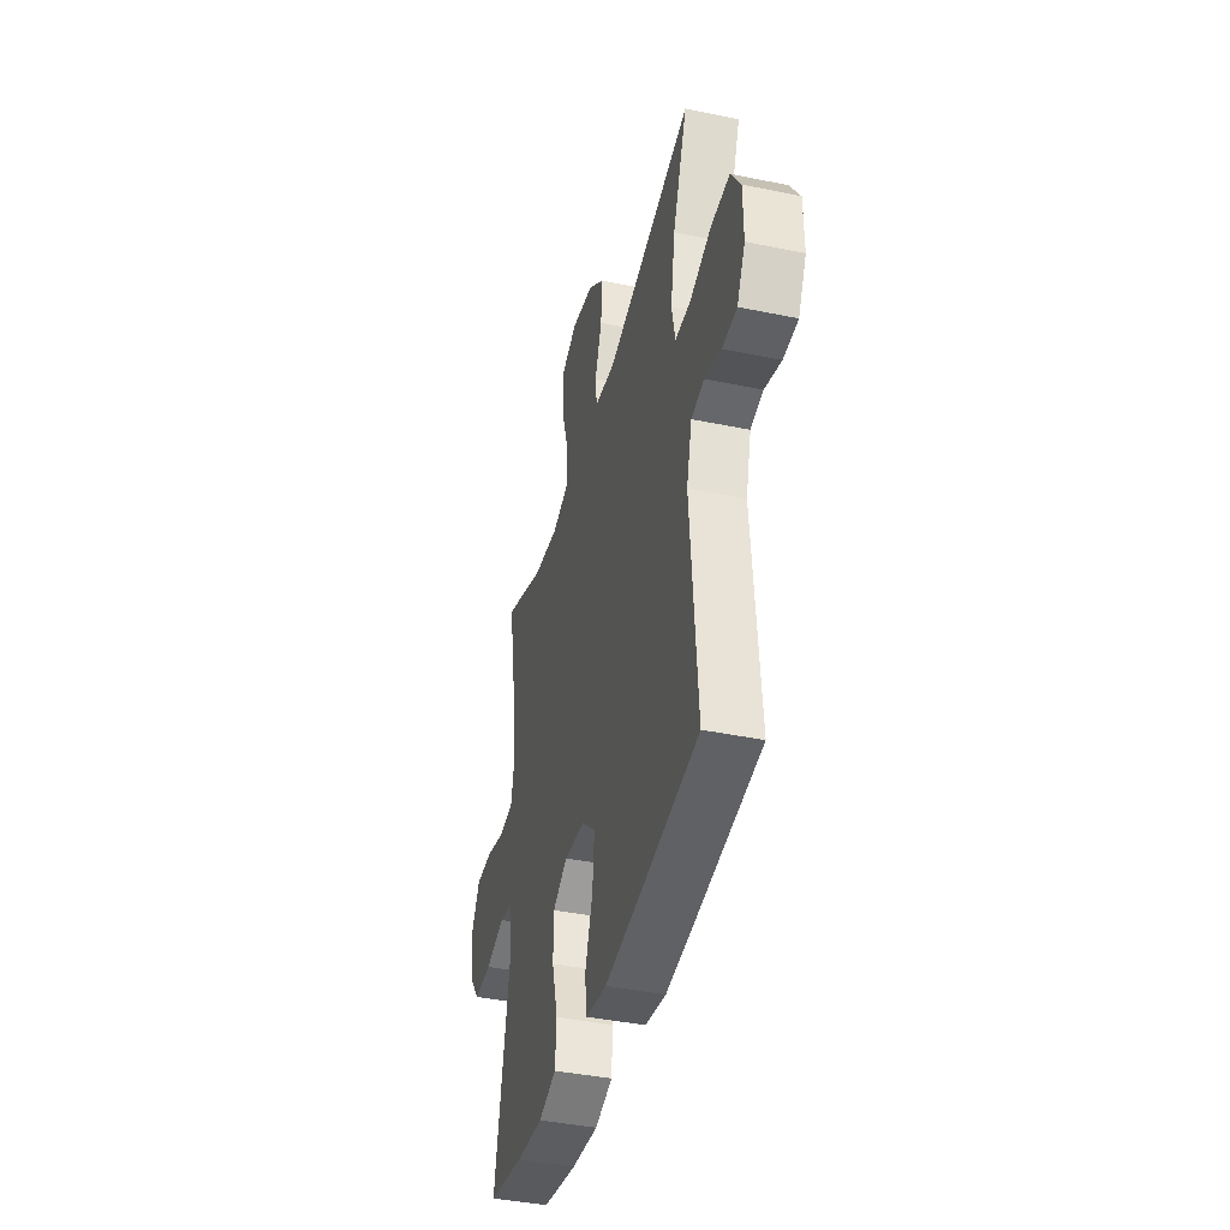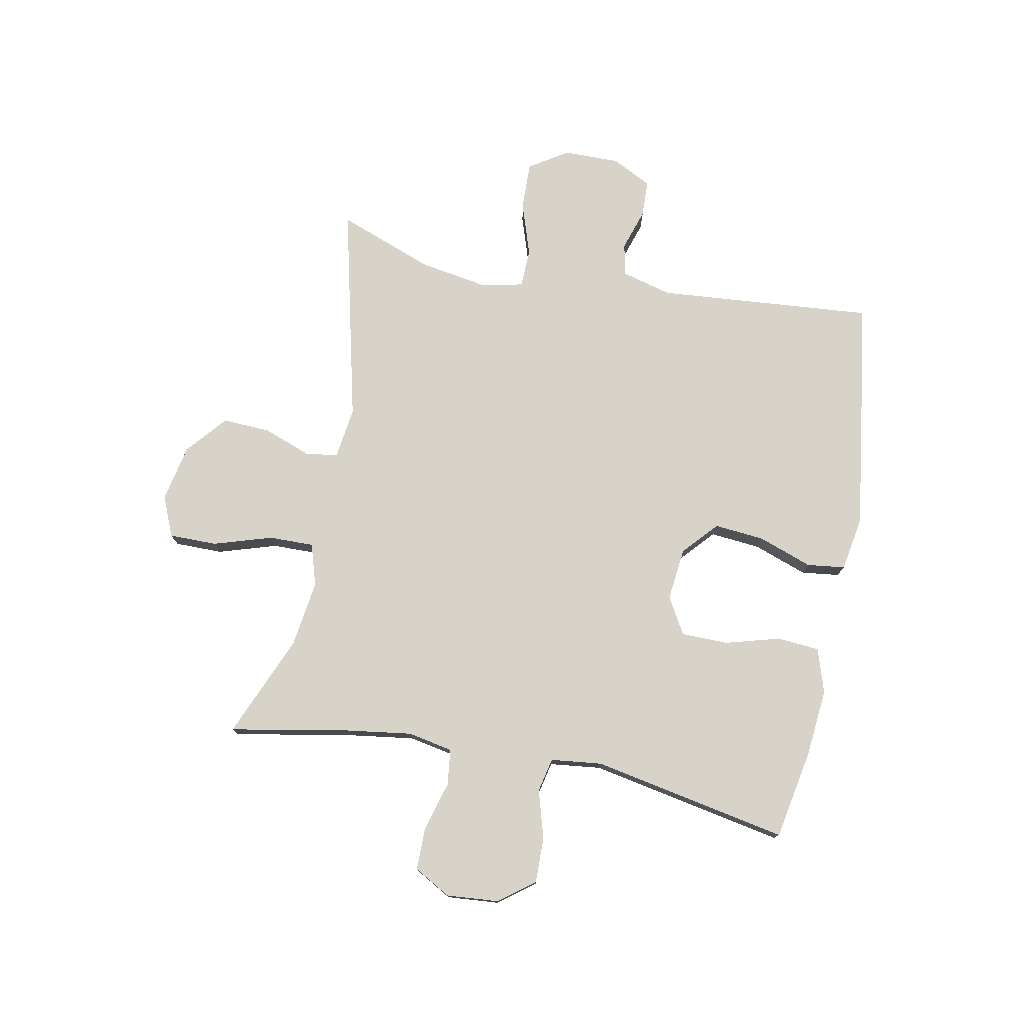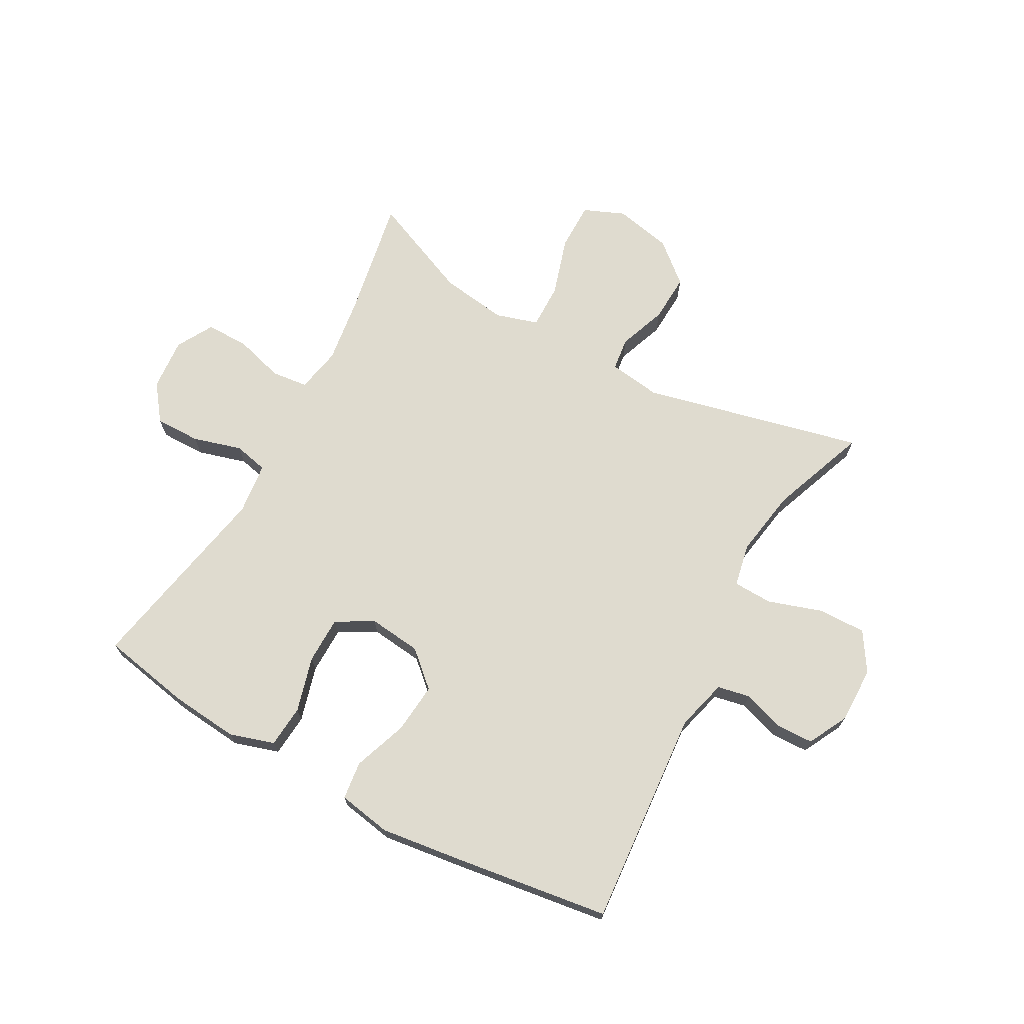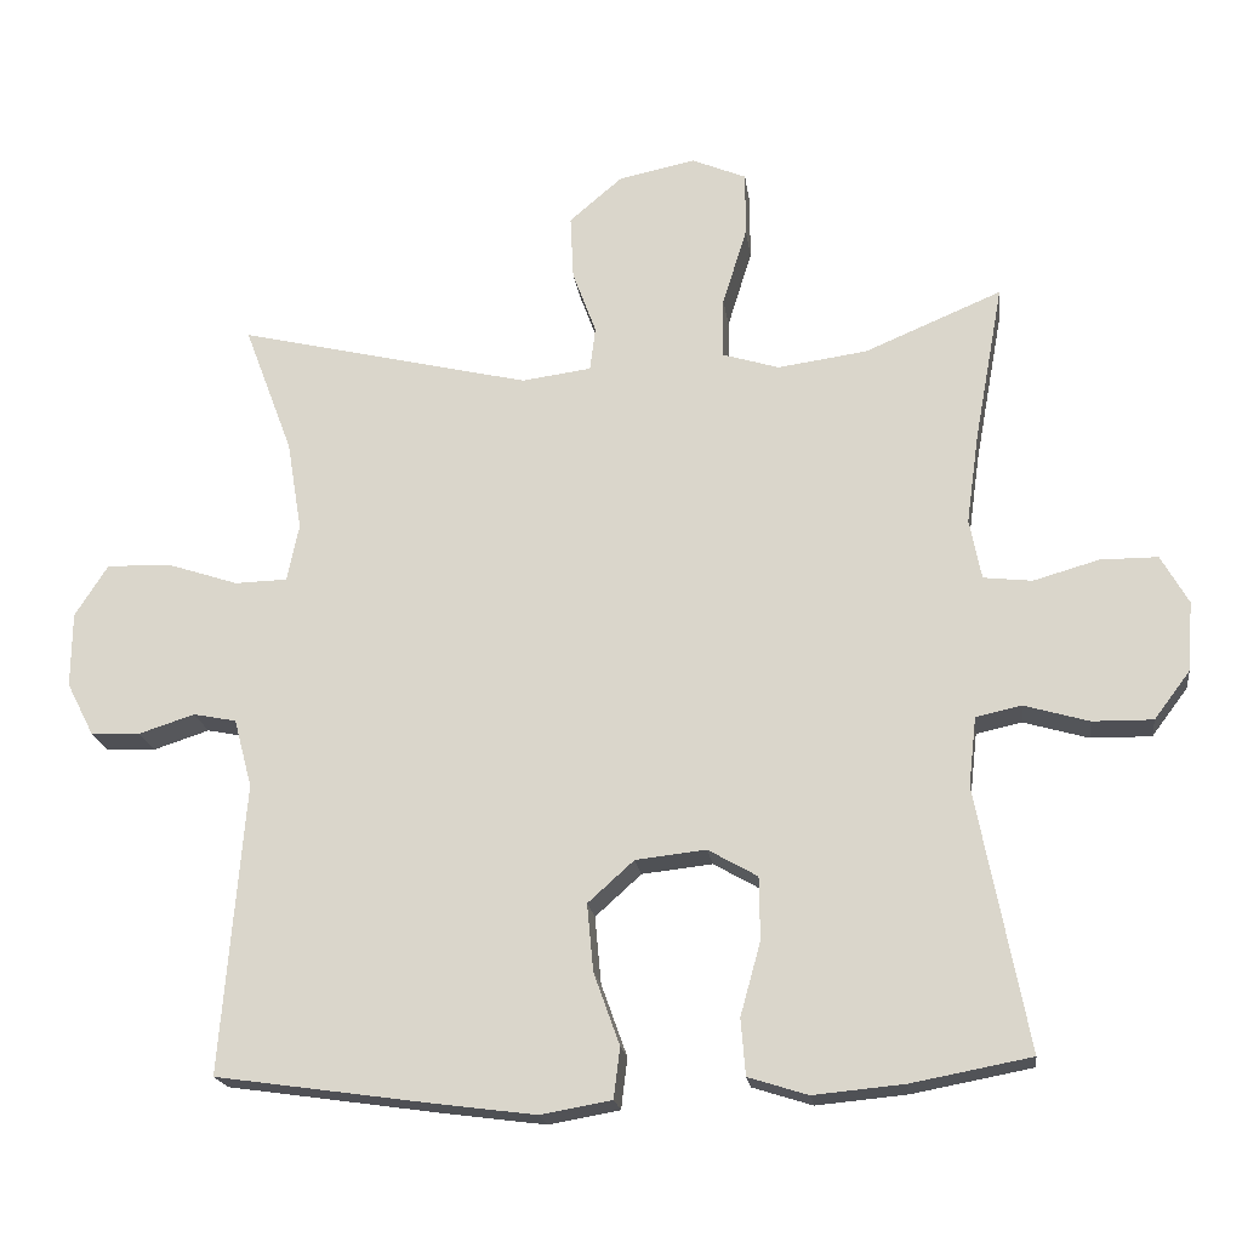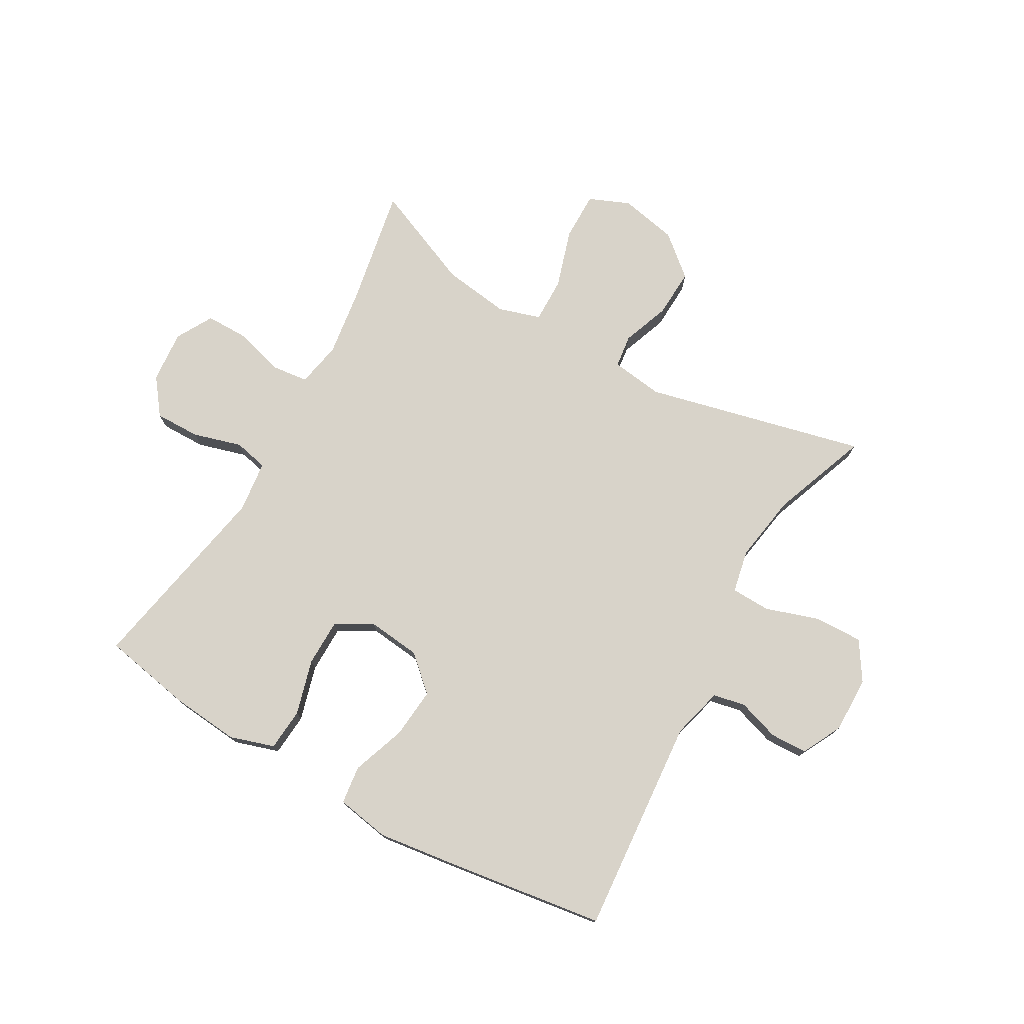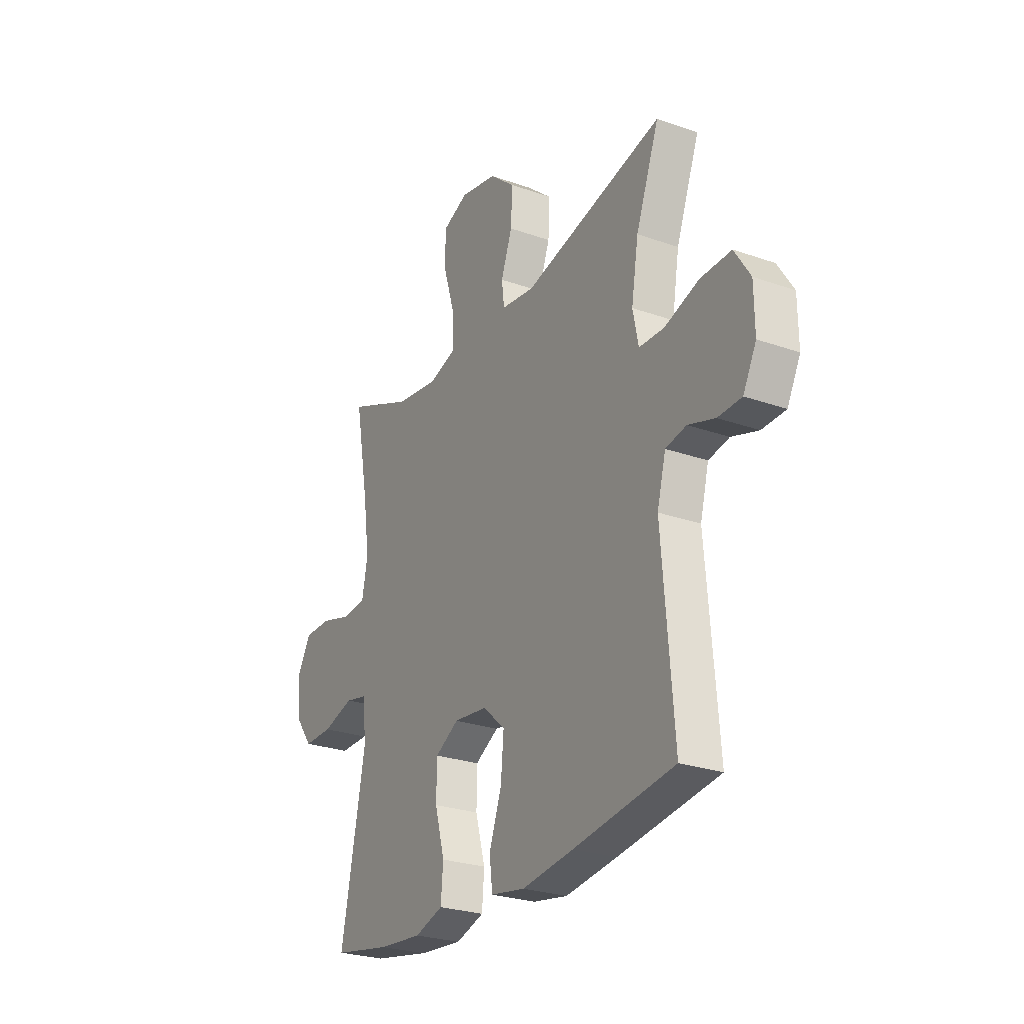
<metadata>
{"format":"obj","ext":"obj","renderer":"f3d","projection":"perspective","resolution":1024,"background":"white","views":[{"elev":-40.8,"azim":-104.2,"up":"+Z"},{"elev":76.6,"azim":100.9,"up":"+Y"},{"elev":70.4,"azim":-151.2,"up":"+Y"},{"elev":-19.5,"azim":7.5,"up":"+Z"},{"elev":76.0,"azim":-150.5,"up":"+Y"},{"elev":-26.3,"azim":-119.1,"up":"+Z"}]}
</metadata>
<code>
v 0.5 0.07 -0.5
v 0.347 0.07 -0.529
v 0.231 0.07 -0.54
v 0.155 0.07 -0.516
v 0.149 0.07 -0.444
v 0.175 0.07 -0.35
v 0.174 0.07 -0.27
v 0.111 0.07 -0.234
v 0.021 0.07 -0.244
v -0.038 0.07 -0.297
v -0.03 0.07 -0.383
v 0.003 0.07 -0.475
v -0.005 0.07 -0.54
v -0.096 0.07 -0.556
v -0.233 0.07 -0.538
v -0.5 0.07 -0.5
v -0.47 0.07 -0.13
v -0.493 0.07 -0.043
v -0.548 0.07 -0.032
v -0.619 0.07 -0.055
v -0.682 0.07 -0.053
v -0.717 0.07 0.015
v -0.716 0.07 0.111
v -0.674 0.07 0.177
v -0.592 0.07 0.175
v -0.501 0.07 0.145
v -0.434 0.07 0.147
v -0.419 0.07 0.22
v -0.438 0.07 0.335
v -0.5 0.07 0.5
v -0.126 0.07 0.411
v -0.037 0.07 0.423
v -0.03 0.07 0.479
v -0.06 0.07 0.56
v -0.064 0.07 0.642
v 0.004 0.07 0.7
v 0.102 0.07 0.72
v 0.171 0.07 0.691
v 0.171 0.07 0.609
v 0.14 0.07 0.509
v 0.139 0.07 0.432
v 0.211 0.07 0.41
v 0.325 0.07 0.426
v 0.5 0.07 0.5
v 0.463 0.07 0.298
v 0.447 0.07 0.183
v 0.462 0.07 0.106
v 0.524 0.07 0.099
v 0.608 0.07 0.123
v 0.681 0.07 0.123
v 0.716 0.07 0.061
v 0.709 0.07 -0.028
v 0.663 0.07 -0.089
v 0.586 0.07 -0.088
v 0.503 0.07 -0.064
v 0.445 0.07 -0.077
v 0.435 0.07 -0.165
v 0.5 0 -0.5
v 0.347 0 -0.529
v 0.231 0 -0.54
v 0.155 0 -0.516
v 0.149 0 -0.444
v 0.175 0 -0.35
v 0.174 0 -0.27
v 0.111 0 -0.234
v 0.021 0 -0.244
v -0.038 0 -0.297
v -0.03 0 -0.383
v 0.003 0 -0.475
v -0.005 0 -0.54
v -0.096 0 -0.556
v -0.233 0 -0.538
v -0.5 0 -0.5
v -0.47 0 -0.13
v -0.493 0 -0.043
v -0.548 0 -0.032
v -0.619 0 -0.055
v -0.682 0 -0.053
v -0.717 0 0.015
v -0.716 0 0.111
v -0.674 0 0.177
v -0.592 0 0.175
v -0.501 0 0.145
v -0.434 0 0.147
v -0.419 0 0.22
v -0.438 0 0.335
v -0.5 0 0.5
v -0.126 0 0.411
v -0.037 0 0.423
v -0.03 0 0.479
v -0.06 0 0.56
v -0.064 0 0.642
v 0.004 0 0.7
v 0.102 0 0.72
v 0.171 0 0.691
v 0.171 0 0.609
v 0.14 0 0.509
v 0.139 0 0.432
v 0.211 0 0.41
v 0.325 0 0.426
v 0.5 0 0.5
v 0.463 0 0.298
v 0.447 0 0.183
v 0.462 0 0.106
v 0.524 0 0.099
v 0.608 0 0.123
v 0.681 0 0.123
v 0.716 0 0.061
v 0.709 0 -0.028
v 0.663 0 -0.089
v 0.586 0 -0.088
v 0.503 0 -0.064
v 0.445 0 -0.077
v 0.435 0 -0.165
f 53 54 55
f 52 53 55
f 51 52 55
f 50 51 55
f 49 50 55
f 48 49 55
f 47 48 55 56
f 46 47 56 57
f 43 44 45
f 42 43 45 46
f 41 42 46 57
f 38 39 40
f 37 38 40
f 36 37 40
f 35 36 40
f 34 35 40
f 33 34 40
f 32 33 40 41
f 57 1 2
f 41 57 2
f 32 41 2
f 31 32 2
f 24 25 26
f 23 24 26
f 22 23 26
f 21 22 26
f 20 21 26
f 19 20 26
f 18 19 26 27
f 17 18 27
f 17 27 28
f 16 17 28
f 15 16 28
f 14 15 28
f 13 14 28
f 12 13 28
f 11 12 28
f 4 5 6
f 3 4 6
f 2 3 6
f 2 6 7
f 31 2 7
f 31 7 8
f 30 31 8
f 29 30 8
f 10 11 28 29
f 9 10 29
f 8 9 29
f 112 111 110
f 112 110 109
f 112 109 108
f 112 108 107
f 112 107 106
f 112 106 105
f 113 112 105 104
f 114 113 104 103
f 102 101 100
f 103 102 100 99
f 114 103 99 98
f 97 96 95
f 97 95 94
f 97 94 93
f 97 93 92
f 97 92 91
f 97 91 90
f 98 97 90 89
f 59 58 114
f 59 114 98
f 59 98 89
f 59 89 88
f 83 82 81
f 83 81 80
f 83 80 79
f 83 79 78
f 83 78 77
f 83 77 76
f 84 83 76 75
f 84 75 74
f 85 84 74
f 85 74 73
f 85 73 72
f 85 72 71
f 85 71 70
f 85 70 69
f 85 69 68
f 63 62 61
f 63 61 60
f 63 60 59
f 64 63 59
f 64 59 88
f 65 64 88
f 65 88 87
f 65 87 86
f 86 85 68 67
f 86 67 66
f 86 66 65
f 1 58 59 2
f 2 59 60 3
f 3 60 61 4
f 4 61 62 5
f 5 62 63 6
f 6 63 64 7
f 7 64 65 8
f 8 65 66 9
f 9 66 67 10
f 10 67 68 11
f 11 68 69 12
f 12 69 70 13
f 13 70 71 14
f 14 71 72 15
f 15 72 73 16
f 16 73 74 17
f 17 74 75 18
f 18 75 76 19
f 19 76 77 20
f 20 77 78 21
f 21 78 79 22
f 22 79 80 23
f 23 80 81 24
f 24 81 82 25
f 25 82 83 26
f 26 83 84 27
f 27 84 85 28
f 28 85 86 29
f 29 86 87 30
f 30 87 88 31
f 31 88 89 32
f 32 89 90 33
f 33 90 91 34
f 34 91 92 35
f 35 92 93 36
f 36 93 94 37
f 37 94 95 38
f 38 95 96 39
f 39 96 97 40
f 40 97 98 41
f 41 98 99 42
f 42 99 100 43
f 43 100 101 44
f 44 101 102 45
f 45 102 103 46
f 46 103 104 47
f 47 104 105 48
f 48 105 106 49
f 49 106 107 50
f 50 107 108 51
f 51 108 109 52
f 52 109 110 53
f 53 110 111 54
f 54 111 112 55
f 55 112 113 56
f 56 113 114 57
f 57 114 58 1

</code>
